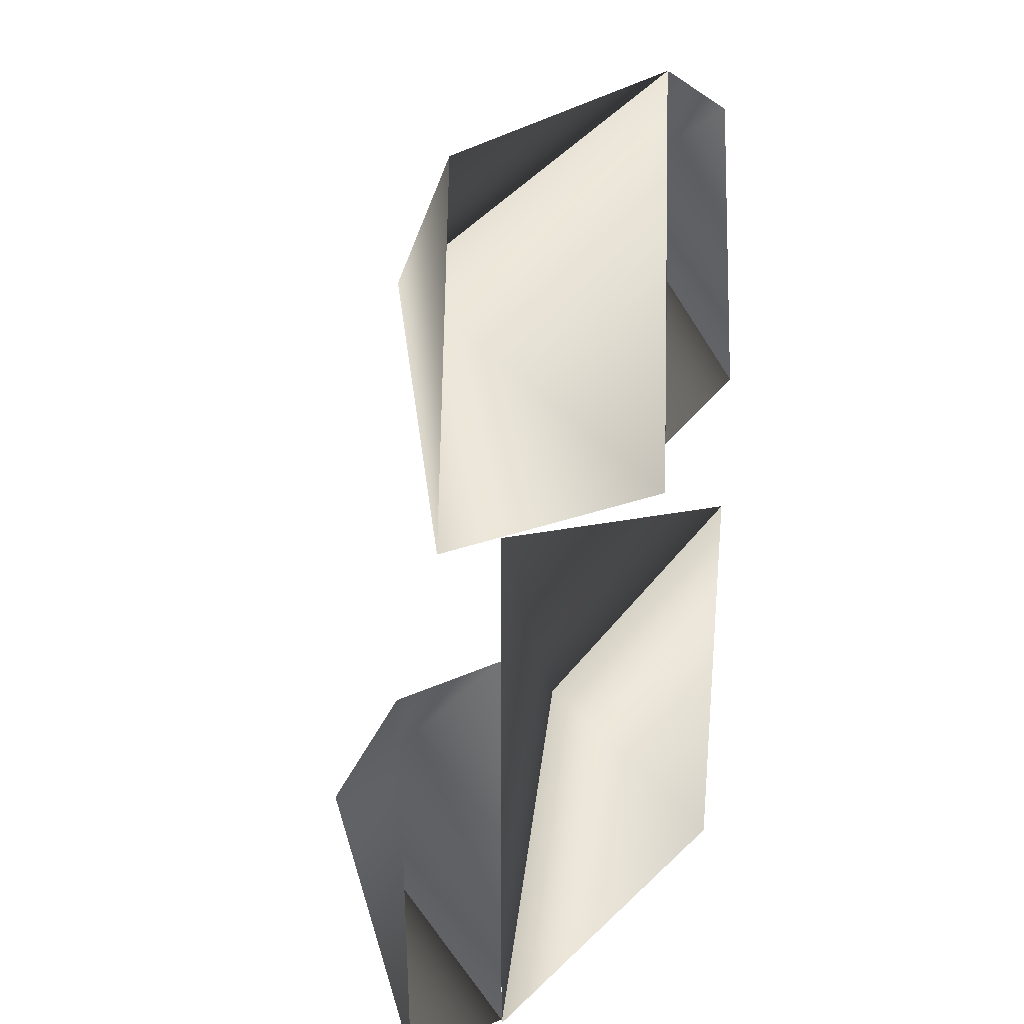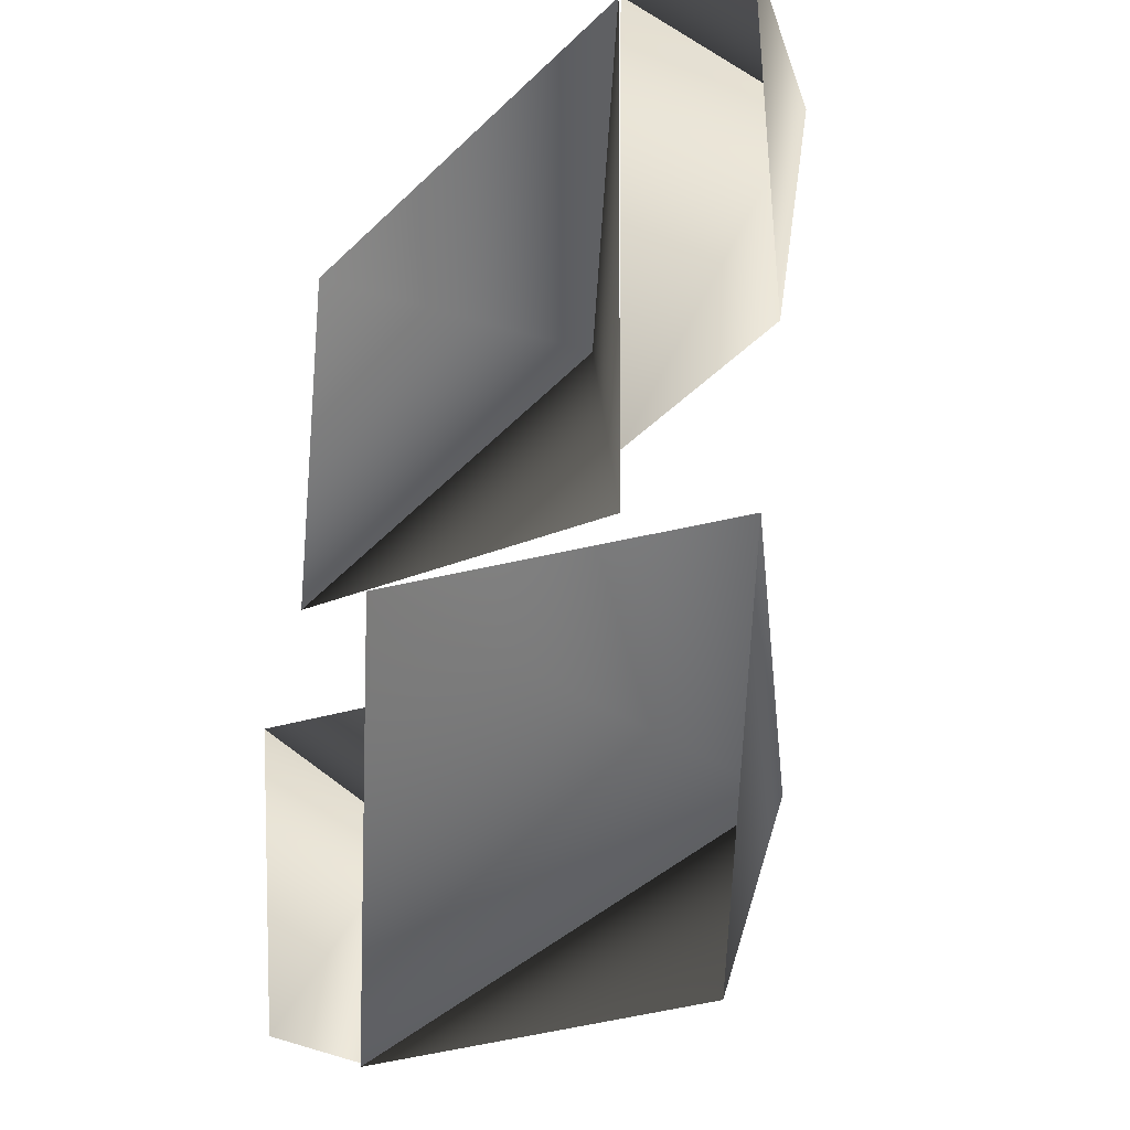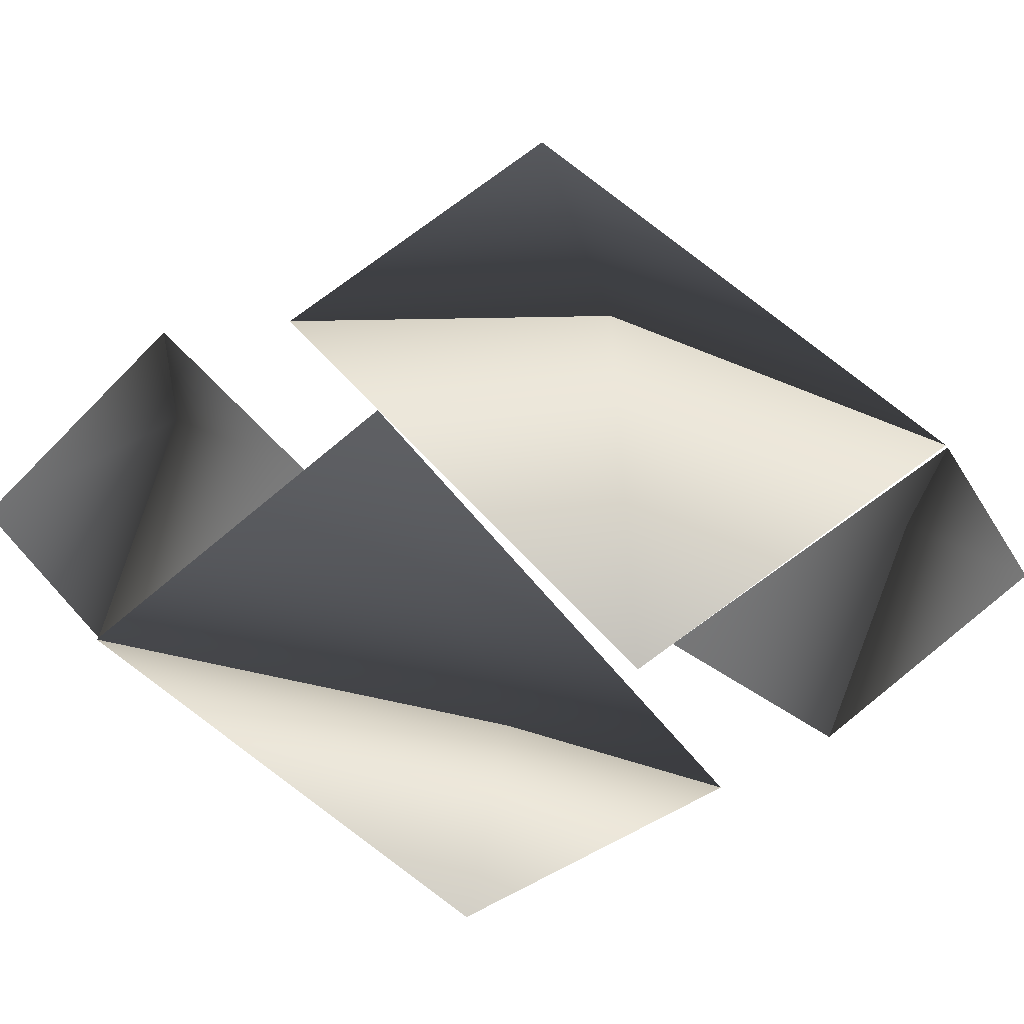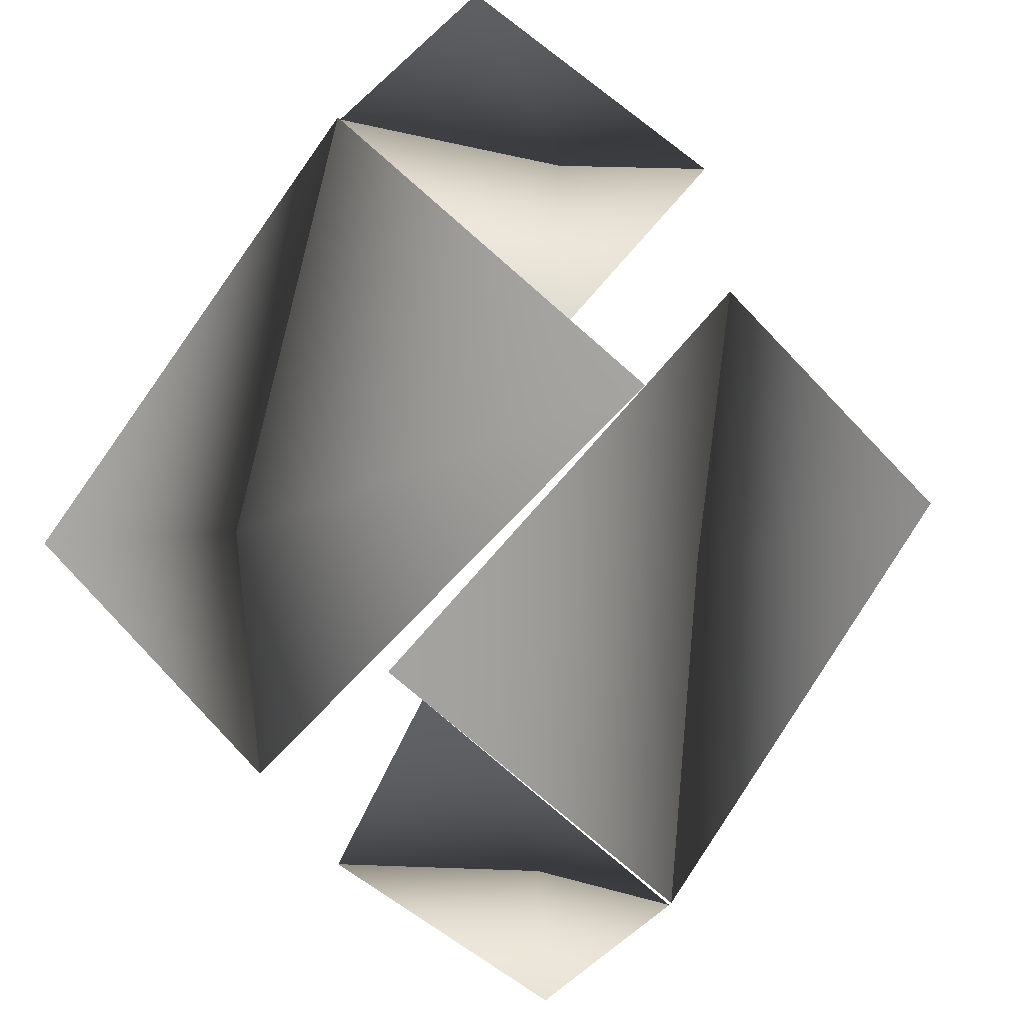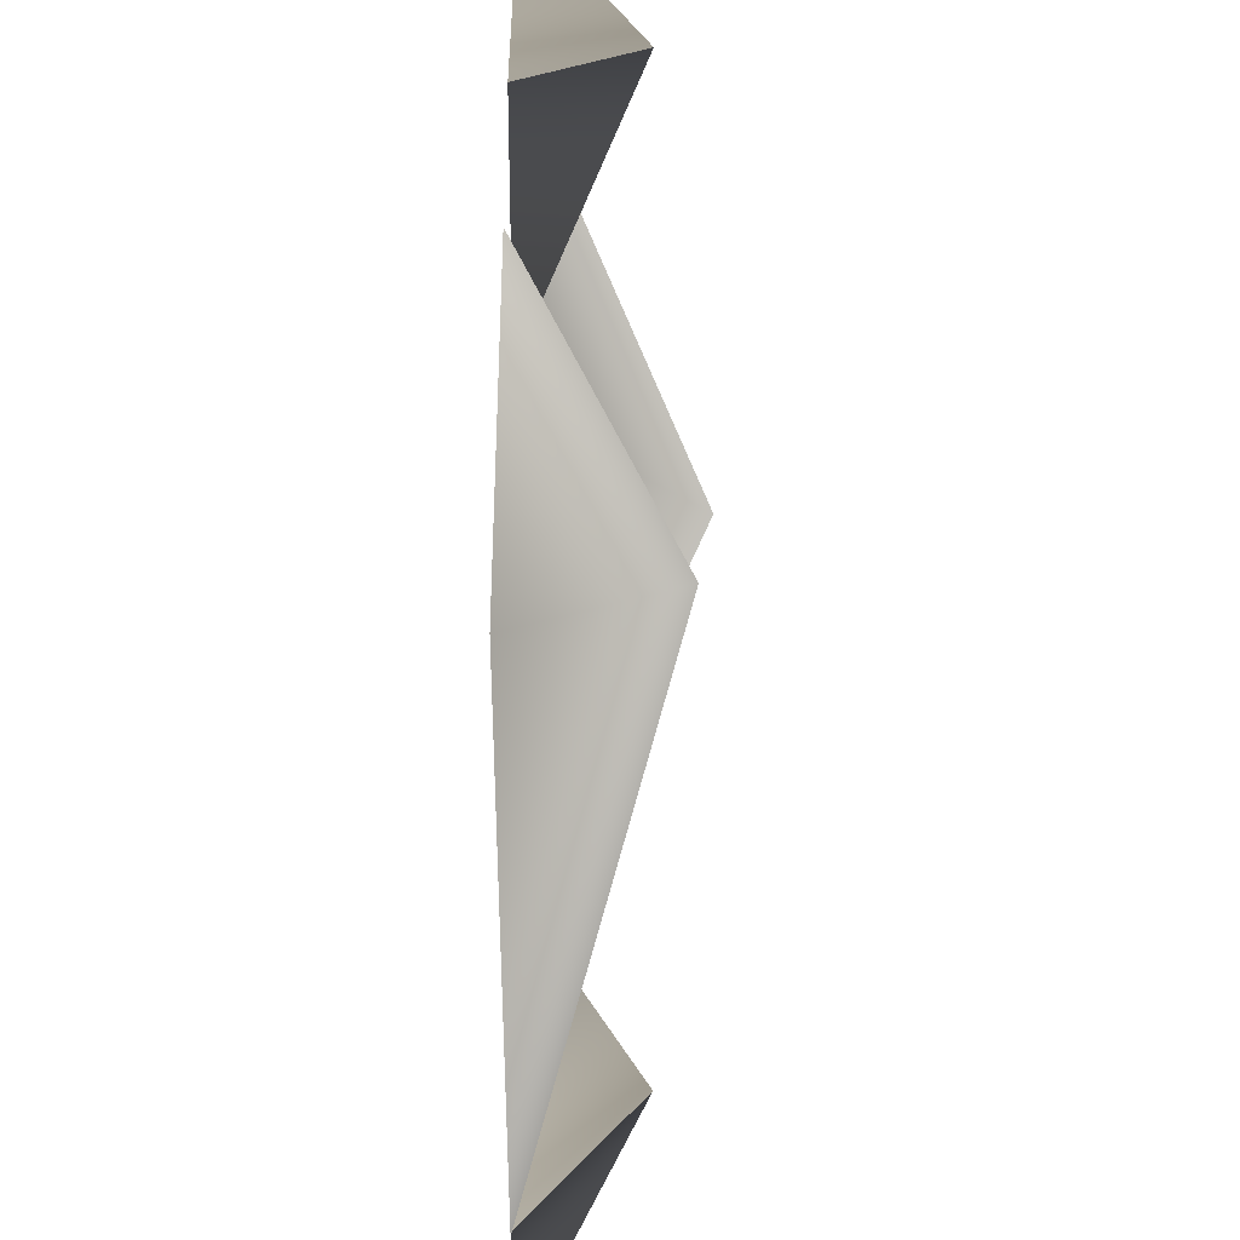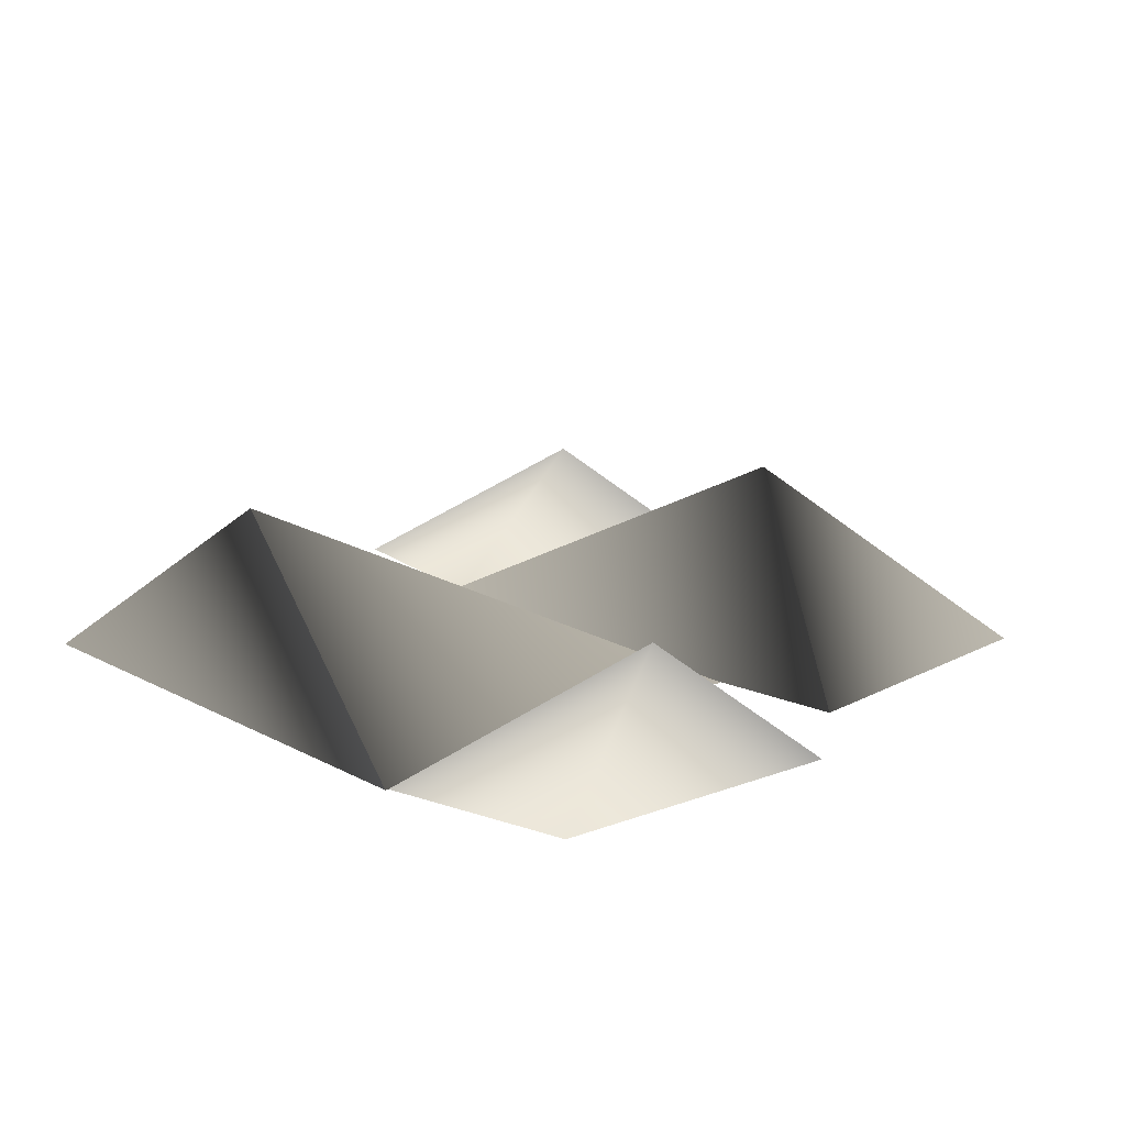
<metadata>
{"format":"obj","ext":"obj","renderer":"f3d","projection":"perspective","resolution":1024,"background":"white","views":[{"elev":5.6,"azim":-67.3,"up":"+Z"},{"elev":-9.7,"azim":58.3,"up":"+Z"},{"elev":-62.7,"azim":-48.9,"up":"+Y"},{"elev":-74.8,"azim":-131.2,"up":"+Y"},{"elev":-46.3,"azim":90.0,"up":"+Z"},{"elev":14.4,"azim":-135.1,"up":"+Y"}]}
</metadata>
<code>
v -128 0 -64
v -128 0 -192
v 8 40 -128
v 56 3.815e-06 -72
v -128 0 -64
v 8 40 -128
v 40 -7.629e-06 -176
v -128 0 -192
v 8 40 -128
v 56 3.815e-06 -72
v 40 7.629e-06 -176
v 8 40 -128
v 3.836e-06 2.899e-06 -63
v -3.794e-06 -2.823e-06 64
v -88 48 1
v -168 -1.907e-06 -64
v -1.49e-08 -3.815e-06 -63
v -88 48 1
v -160 0 32
v -4.768e-07 1.907e-06 64
v -88 48 1
v -168 -7.629e-06 -64
v -160 -7.629e-06 32
v -88 48 1
v 9.537e-07 5.722e-06 -48
v 64 5.722e-06 -31
v 32 32 32
v 1 1.49e-07 64
v 2.265e-06 -3.666e-06 -48
v 32 32 32
v 56 1.907e-06 56
v 64 1.907e-06 -31
v 32 32 32
v 1 0 64
v 56 -3.815e-06 56
v 32 32 32
v -184 0 -184
v -128 0 -191
v -160 32 -128
v -191 -7.629e-06 -96
v -184 -1.526e-05 -184
v -160 32 -128
v -128 -3.815e-06 -96
v -128 -7.629e-06 -191
v -160 32 -128
v -191 -3.815e-06 -96
v -128 -3.815e-06 -96
v -160 32 -128
f 1/0 2/0 3/0
f 4/0 5/0 6/0
f 7/0 8/0 9/0
f 10/0 11/0 12/0
f 13/0 14/0 15/0
f 16/0 17/0 18/0
f 19/0 20/0 21/0
f 22/0 23/0 24/0
f 25/0 26/0 27/0
f 28/0 29/0 30/0
f 31/0 32/0 33/0
f 34/0 35/0 36/0
f 37/0 38/0 39/0
f 40/0 41/0 42/0
f 43/0 44/0 45/0
f 46/0 47/0 48/0

</code>
